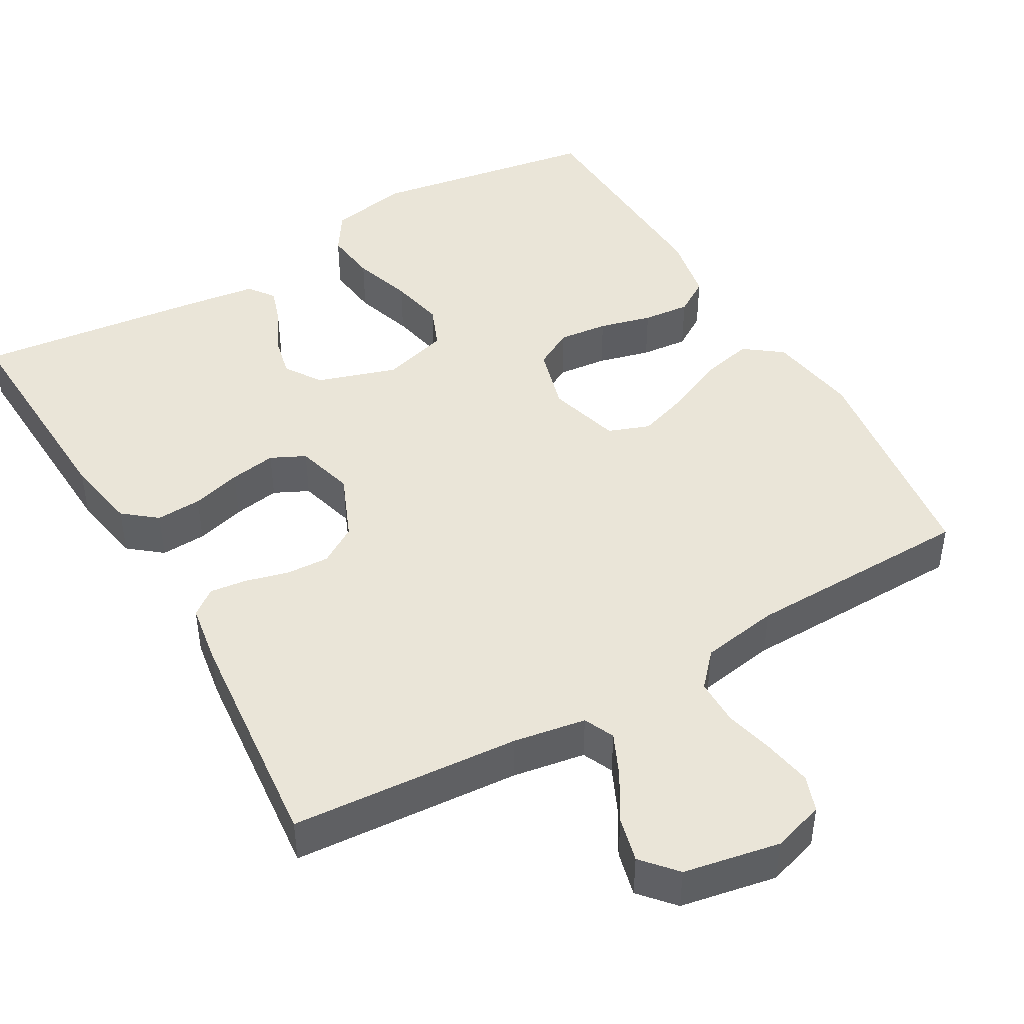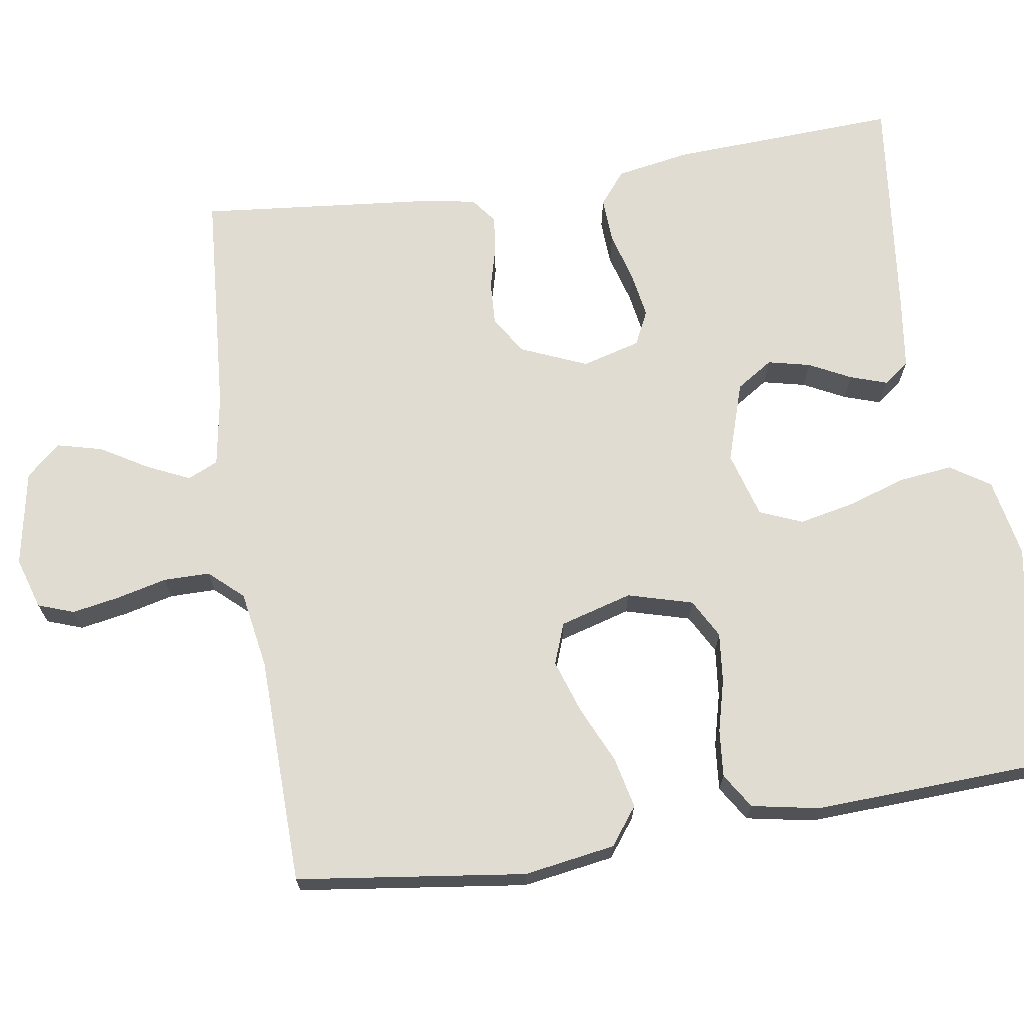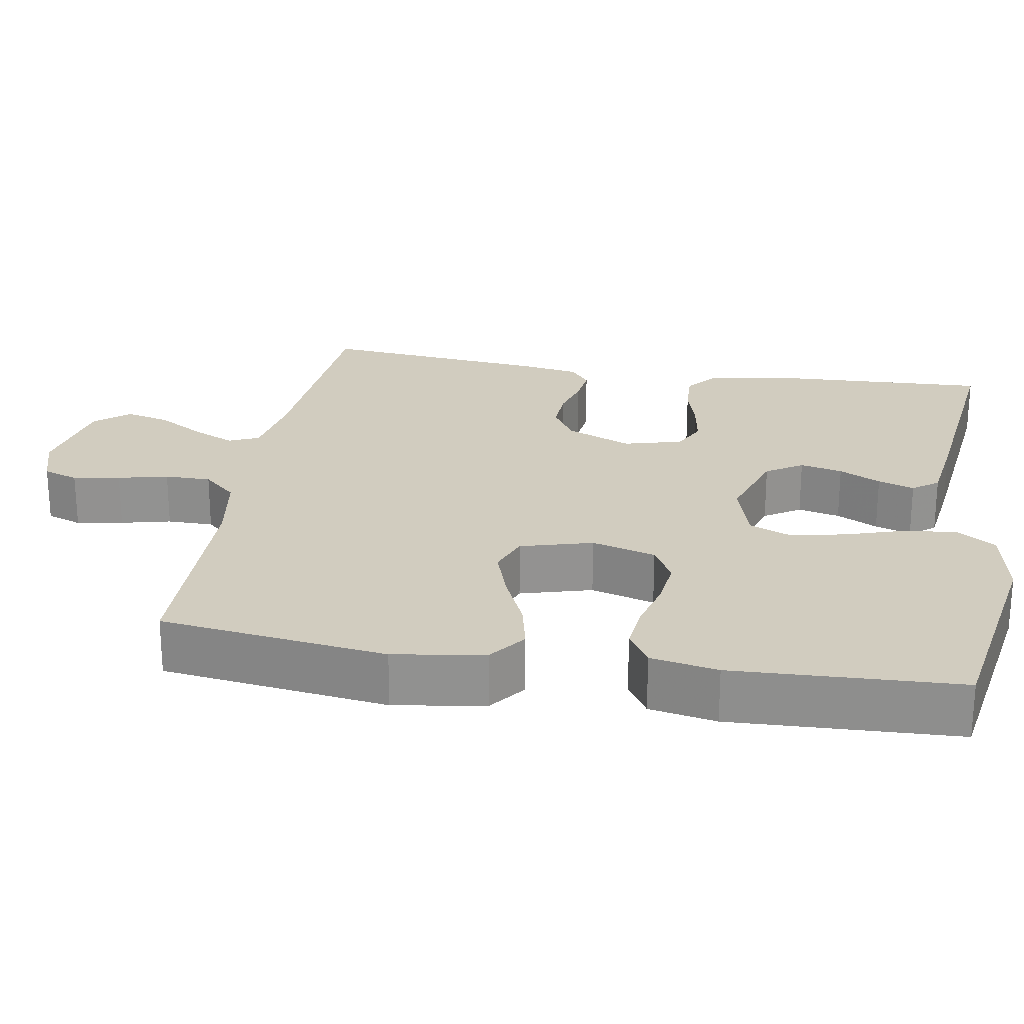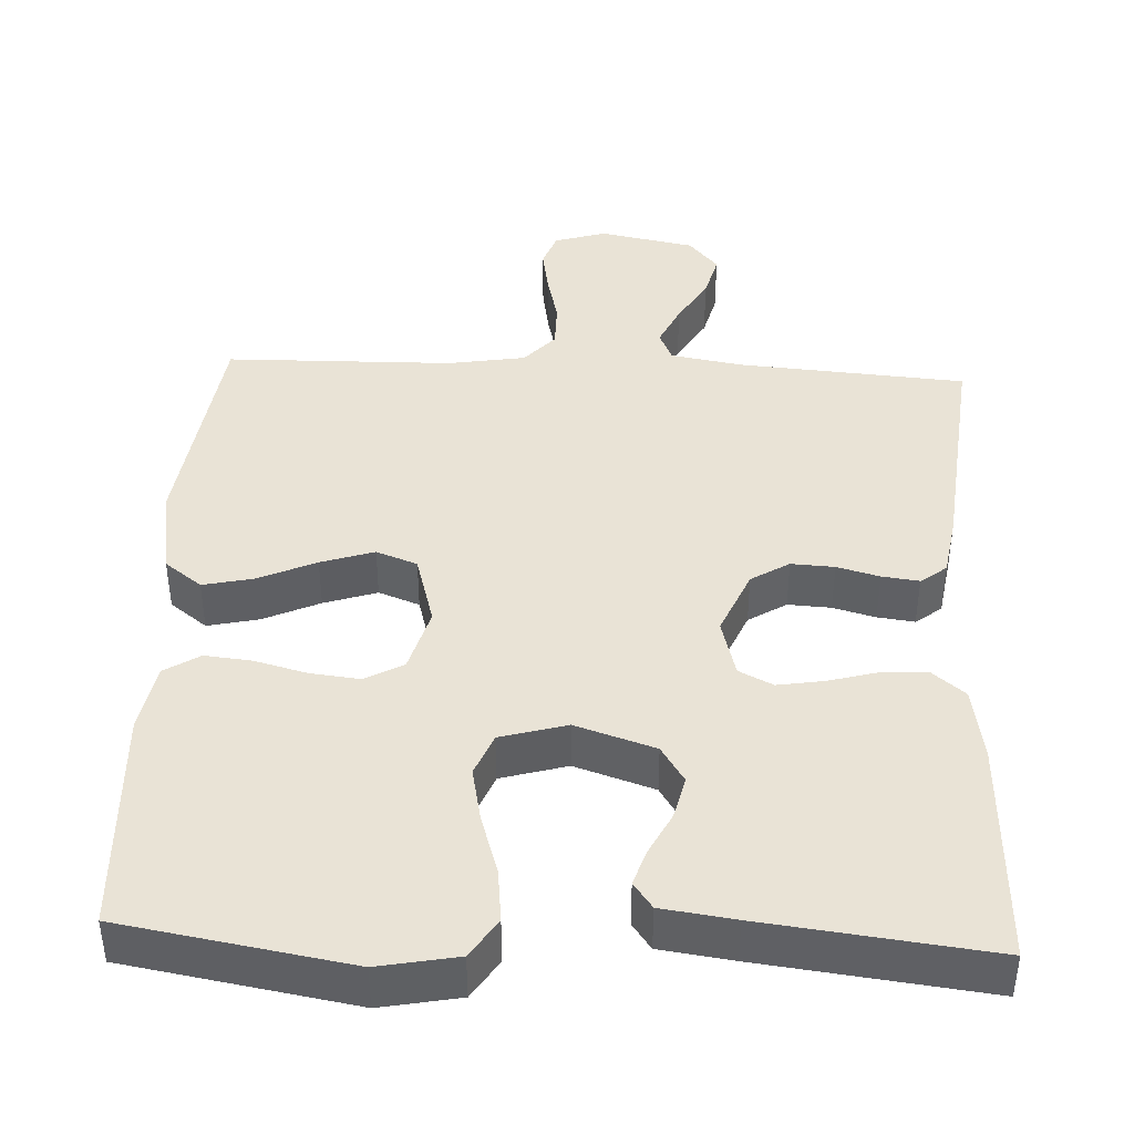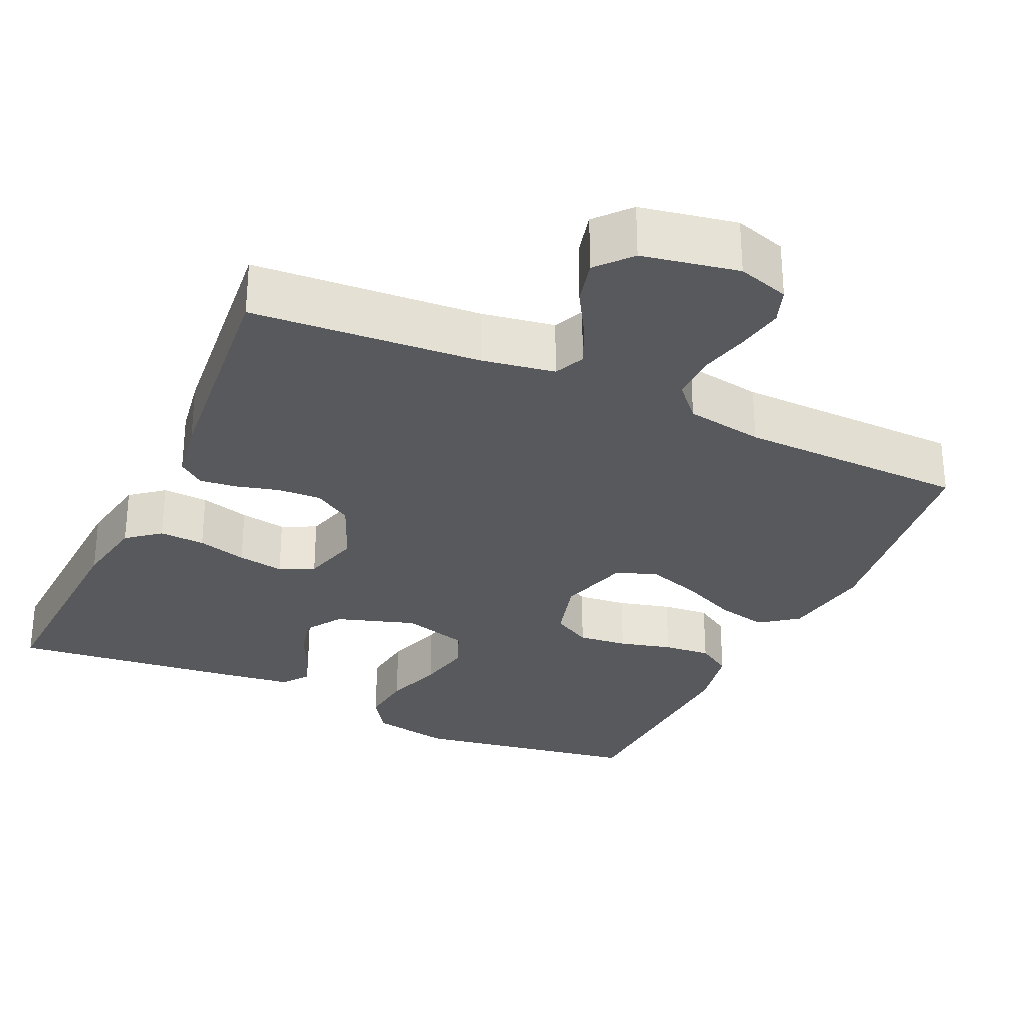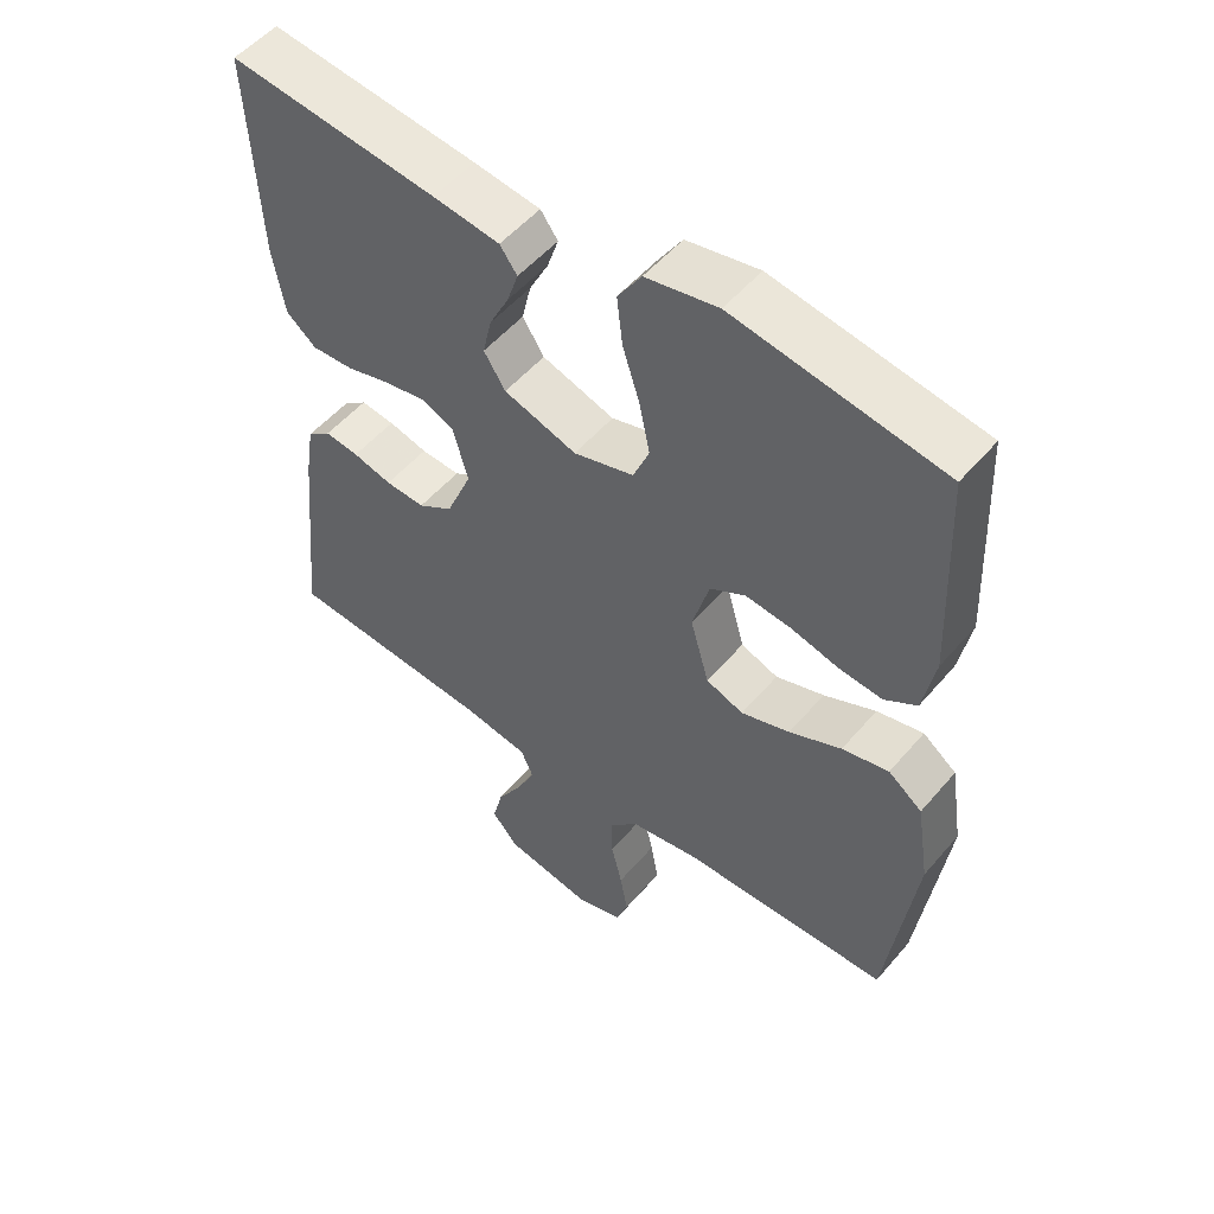
<metadata>
{"format":"obj","ext":"obj","renderer":"f3d","projection":"perspective","resolution":1024,"background":"white","views":[{"elev":45.2,"azim":149.9,"up":"+Y"},{"elev":69.2,"azim":-98.9,"up":"+Y"},{"elev":24.0,"azim":-80.3,"up":"+Y"},{"elev":42.2,"azim":2.8,"up":"+Y"},{"elev":-29.6,"azim":155.2,"up":"+Y"},{"elev":52.6,"azim":-140.8,"up":"+Z"}]}
</metadata>
<code>
v -0.5 0.07 -0.5
v -0.54 0.07 -0.2
v -0.521 0.07 -0.08
v -0.472 0.07 -0.043
v -0.405 0.07 -0.058
v -0.33 0.07 -0.092
v -0.26 0.07 -0.115
v -0.206 0.07 -0.095
v -0.179 0.07 0
v -0.203 0.07 0.085
v -0.254 0.07 0.113
v -0.319 0.07 0.106
v -0.388 0.07 0.088
v -0.45 0.07 0.082
v -0.496 0.07 0.111
v -0.513 0.07 0.2
v -0.5 0.07 0.5
v -0.2 0.07 0.55
v -0.096 0.07 0.53
v -0.062 0.07 0.478
v -0.07 0.07 0.408
v -0.095 0.07 0.33
v -0.11 0.07 0.258
v -0.087 0.07 0.202
v 0 0.07 0.177
v 0.105 0.07 0.211
v 0.136 0.07 0.259
v 0.123 0.07 0.315
v 0.095 0.07 0.37
v 0.079 0.07 0.418
v 0.104 0.07 0.452
v 0.2 0.07 0.465
v 0.5 0.07 0.5
v 0.486 0.07 0.2
v 0.469 0.07 0.103
v 0.426 0.07 0.068
v 0.366 0.07 0.071
v 0.301 0.07 0.089
v 0.24 0.07 0.099
v 0.195 0.07 0.077
v 0.174 0.07 0
v 0.211 0.07 -0.087
v 0.261 0.07 -0.118
v 0.318 0.07 -0.115
v 0.374 0.07 -0.1
v 0.423 0.07 -0.094
v 0.457 0.07 -0.12
v 0.47 0.07 -0.2
v 0.5 0.07 -0.5
v 0.2 0.07 -0.522
v 0.105 0.07 -0.538
v 0.087 0.07 -0.578
v 0.113 0.07 -0.634
v 0.15 0.07 -0.696
v 0.165 0.07 -0.755
v 0.126 0.07 -0.8
v 0 0.07 -0.824
v -0.068 0.07 -0.803
v -0.085 0.07 -0.756
v -0.074 0.07 -0.694
v -0.058 0.07 -0.628
v -0.058 0.07 -0.567
v -0.098 0.07 -0.523
v -0.2 0.07 -0.506
v -0.5 0 -0.5
v -0.54 0 -0.2
v -0.521 0 -0.08
v -0.472 0 -0.043
v -0.405 0 -0.058
v -0.33 0 -0.092
v -0.26 0 -0.115
v -0.206 0 -0.095
v -0.179 0 0
v -0.203 0 0.085
v -0.254 0 0.113
v -0.319 0 0.106
v -0.388 0 0.088
v -0.45 0 0.082
v -0.496 0 0.111
v -0.513 0 0.2
v -0.5 0 0.5
v -0.2 0 0.55
v -0.096 0 0.53
v -0.062 0 0.478
v -0.07 0 0.408
v -0.095 0 0.33
v -0.11 0 0.258
v -0.087 0 0.202
v 0 0 0.177
v 0.105 0 0.211
v 0.136 0 0.259
v 0.123 0 0.315
v 0.095 0 0.37
v 0.079 0 0.418
v 0.104 0 0.452
v 0.2 0 0.465
v 0.5 0 0.5
v 0.486 0 0.2
v 0.469 0 0.103
v 0.426 0 0.068
v 0.366 0 0.071
v 0.301 0 0.089
v 0.24 0 0.099
v 0.195 0 0.077
v 0.174 0 0
v 0.211 0 -0.087
v 0.261 0 -0.118
v 0.318 0 -0.115
v 0.374 0 -0.1
v 0.423 0 -0.094
v 0.457 0 -0.12
v 0.47 0 -0.2
v 0.5 0 -0.5
v 0.2 0 -0.522
v 0.105 0 -0.538
v 0.087 0 -0.578
v 0.113 0 -0.634
v 0.15 0 -0.696
v 0.165 0 -0.755
v 0.126 0 -0.8
v 0 0 -0.824
v -0.068 0 -0.803
v -0.085 0 -0.756
v -0.074 0 -0.694
v -0.058 0 -0.628
v -0.058 0 -0.567
v -0.098 0 -0.523
v -0.2 0 -0.506
f 59 60 61
f 58 59 61
f 57 58 61
f 56 57 61
f 55 56 61
f 54 55 61
f 53 54 61
f 52 53 61 62
f 51 52 62 63
f 48 49 50
f 47 48 50
f 46 47 50
f 45 46 50
f 44 45 50
f 51 63 64
f 50 51 64
f 44 50 64
f 43 44 64
f 36 37 38
f 35 36 38
f 34 35 38
f 33 34 38
f 32 33 38
f 31 32 38
f 30 31 38
f 29 30 38
f 28 29 38
f 27 28 38 39
f 26 27 39 40
f 20 21 22
f 19 20 22
f 18 19 22
f 17 18 22
f 16 17 22
f 15 16 22
f 14 15 22
f 13 14 22
f 12 13 22
f 11 12 22 23
f 10 11 23 24
f 4 5 6
f 3 4 6
f 2 3 6
f 1 2 6
f 64 1 6
f 64 6 7
f 64 7 8
f 43 64 8
f 42 43 8
f 41 42 8 9
f 41 9 10
f 40 41 10
f 26 40 10
f 25 26 10
f 10 24 25
f 125 124 123
f 125 123 122
f 125 122 121
f 125 121 120
f 125 120 119
f 125 119 118
f 125 118 117
f 126 125 117 116
f 127 126 116 115
f 114 113 112
f 114 112 111
f 114 111 110
f 114 110 109
f 114 109 108
f 128 127 115
f 128 115 114
f 128 114 108
f 128 108 107
f 102 101 100
f 102 100 99
f 102 99 98
f 102 98 97
f 102 97 96
f 102 96 95
f 102 95 94
f 102 94 93
f 102 93 92
f 103 102 92 91
f 104 103 91 90
f 86 85 84
f 86 84 83
f 86 83 82
f 86 82 81
f 86 81 80
f 86 80 79
f 86 79 78
f 86 78 77
f 86 77 76
f 87 86 76 75
f 88 87 75 74
f 70 69 68
f 70 68 67
f 70 67 66
f 70 66 65
f 70 65 128
f 71 70 128
f 72 71 128
f 72 128 107
f 72 107 106
f 73 72 106 105
f 74 73 105
f 74 105 104
f 74 104 90
f 74 90 89
f 89 88 74
f 1 65 66 2
f 2 66 67 3
f 3 67 68 4
f 4 68 69 5
f 5 69 70 6
f 6 70 71 7
f 7 71 72 8
f 8 72 73 9
f 9 73 74 10
f 10 74 75 11
f 11 75 76 12
f 12 76 77 13
f 13 77 78 14
f 14 78 79 15
f 15 79 80 16
f 16 80 81 17
f 17 81 82 18
f 18 82 83 19
f 19 83 84 20
f 20 84 85 21
f 21 85 86 22
f 22 86 87 23
f 23 87 88 24
f 24 88 89 25
f 25 89 90 26
f 26 90 91 27
f 27 91 92 28
f 28 92 93 29
f 29 93 94 30
f 30 94 95 31
f 31 95 96 32
f 32 96 97 33
f 33 97 98 34
f 34 98 99 35
f 35 99 100 36
f 36 100 101 37
f 37 101 102 38
f 38 102 103 39
f 39 103 104 40
f 40 104 105 41
f 41 105 106 42
f 42 106 107 43
f 43 107 108 44
f 44 108 109 45
f 45 109 110 46
f 46 110 111 47
f 47 111 112 48
f 48 112 113 49
f 49 113 114 50
f 50 114 115 51
f 51 115 116 52
f 52 116 117 53
f 53 117 118 54
f 54 118 119 55
f 55 119 120 56
f 56 120 121 57
f 57 121 122 58
f 58 122 123 59
f 59 123 124 60
f 60 124 125 61
f 61 125 126 62
f 62 126 127 63
f 63 127 128 64
f 64 128 65 1

</code>
